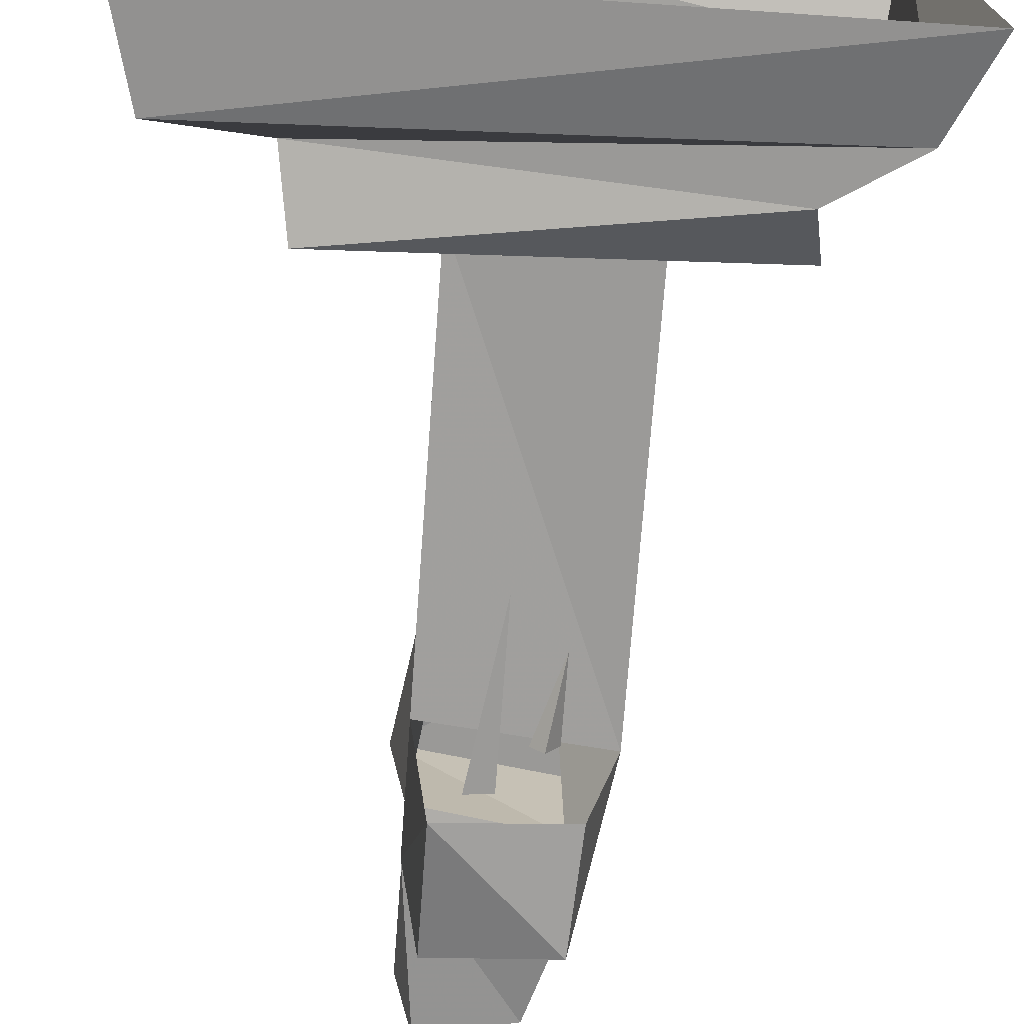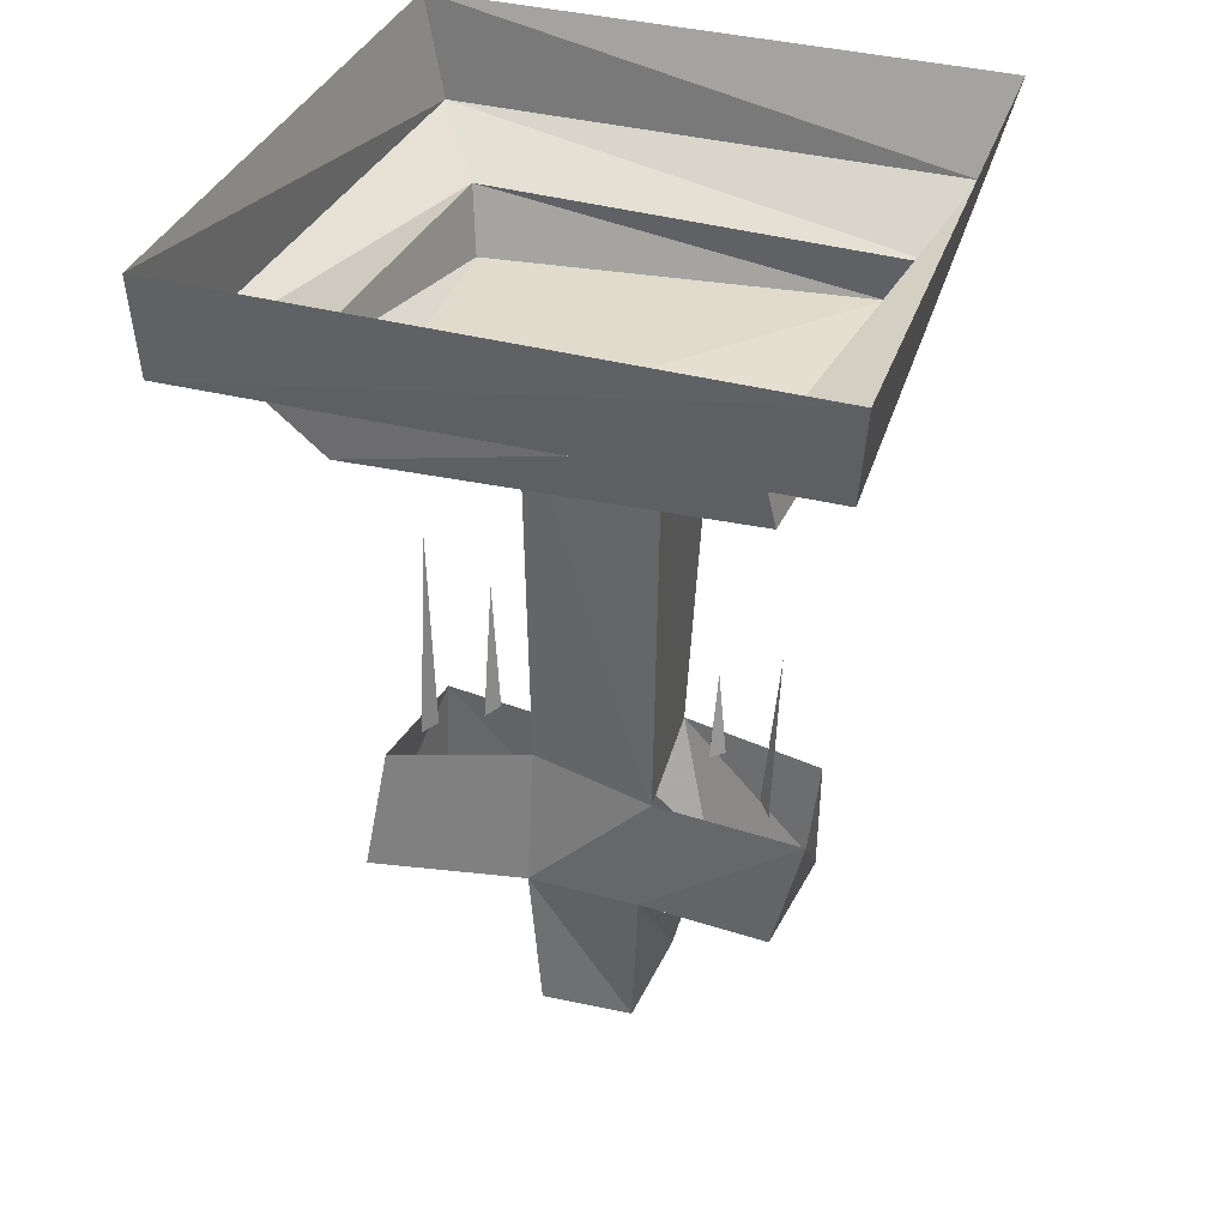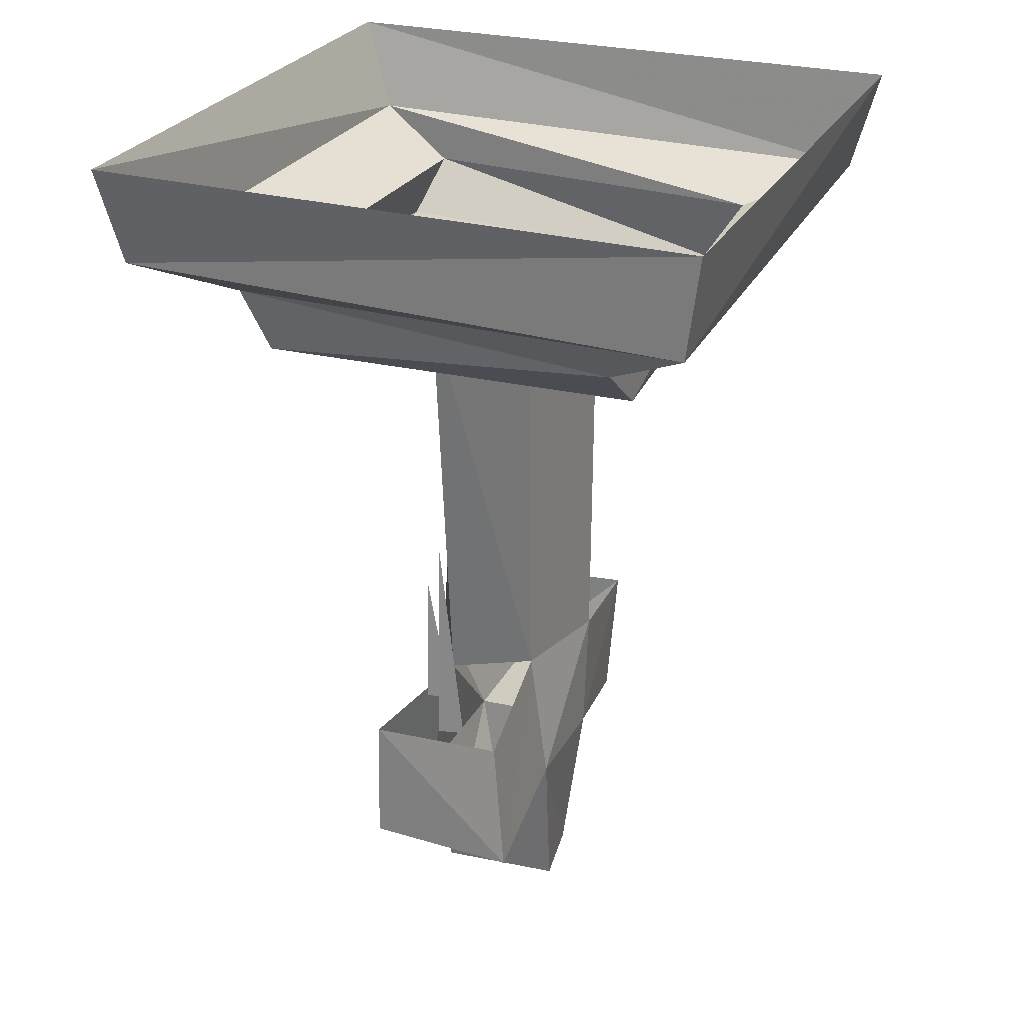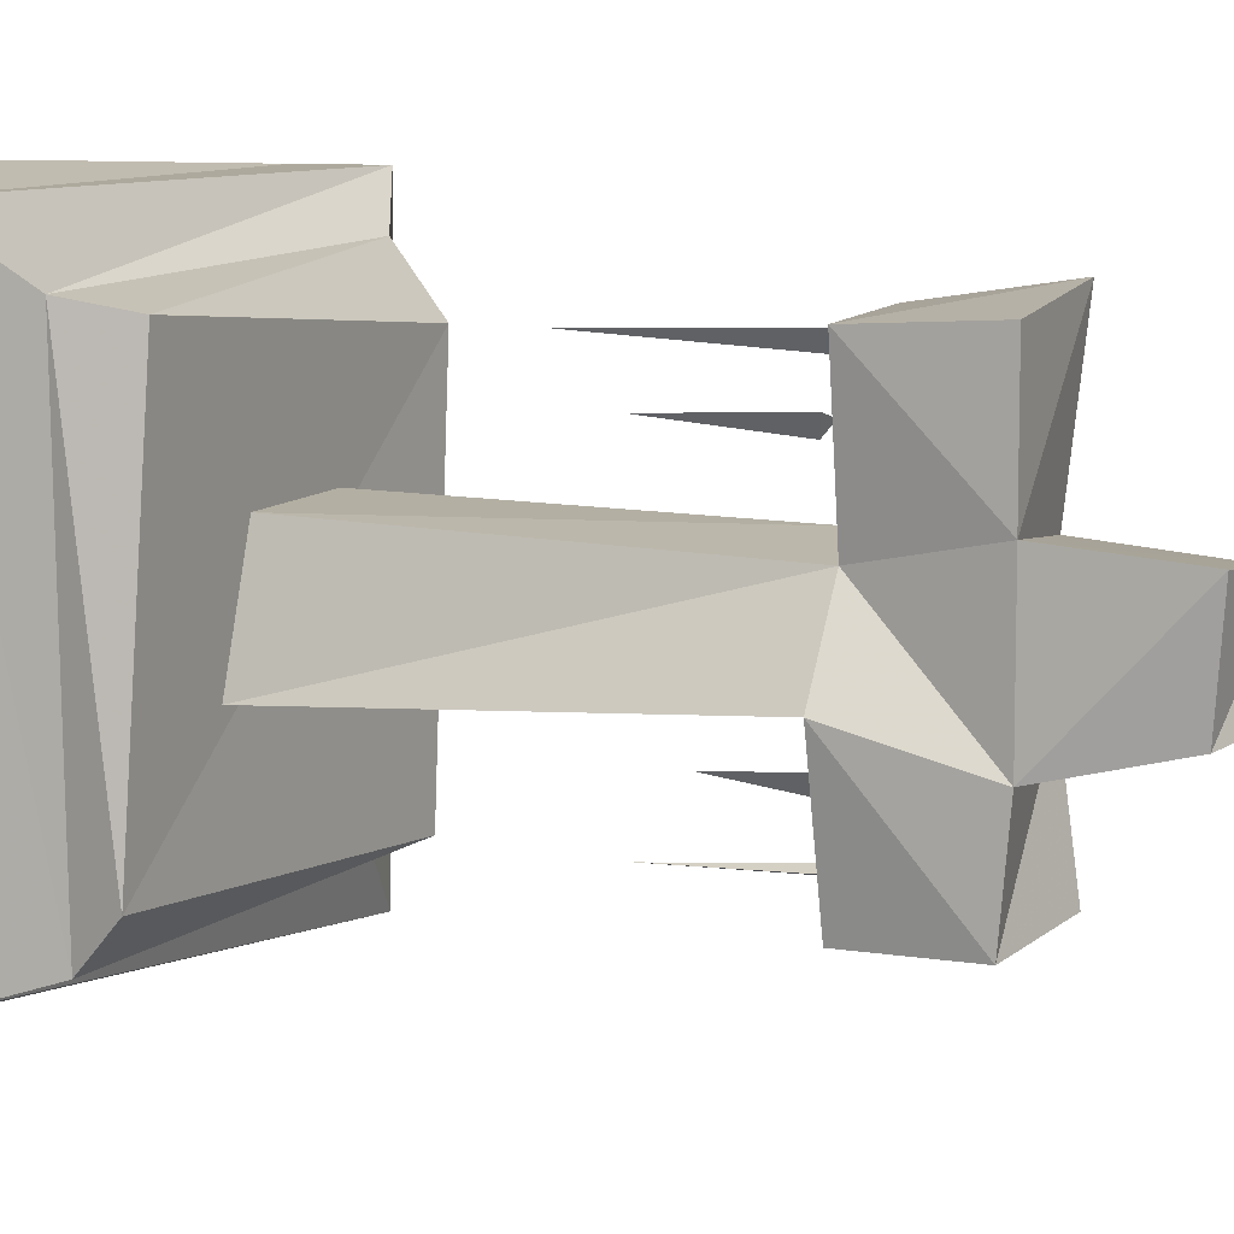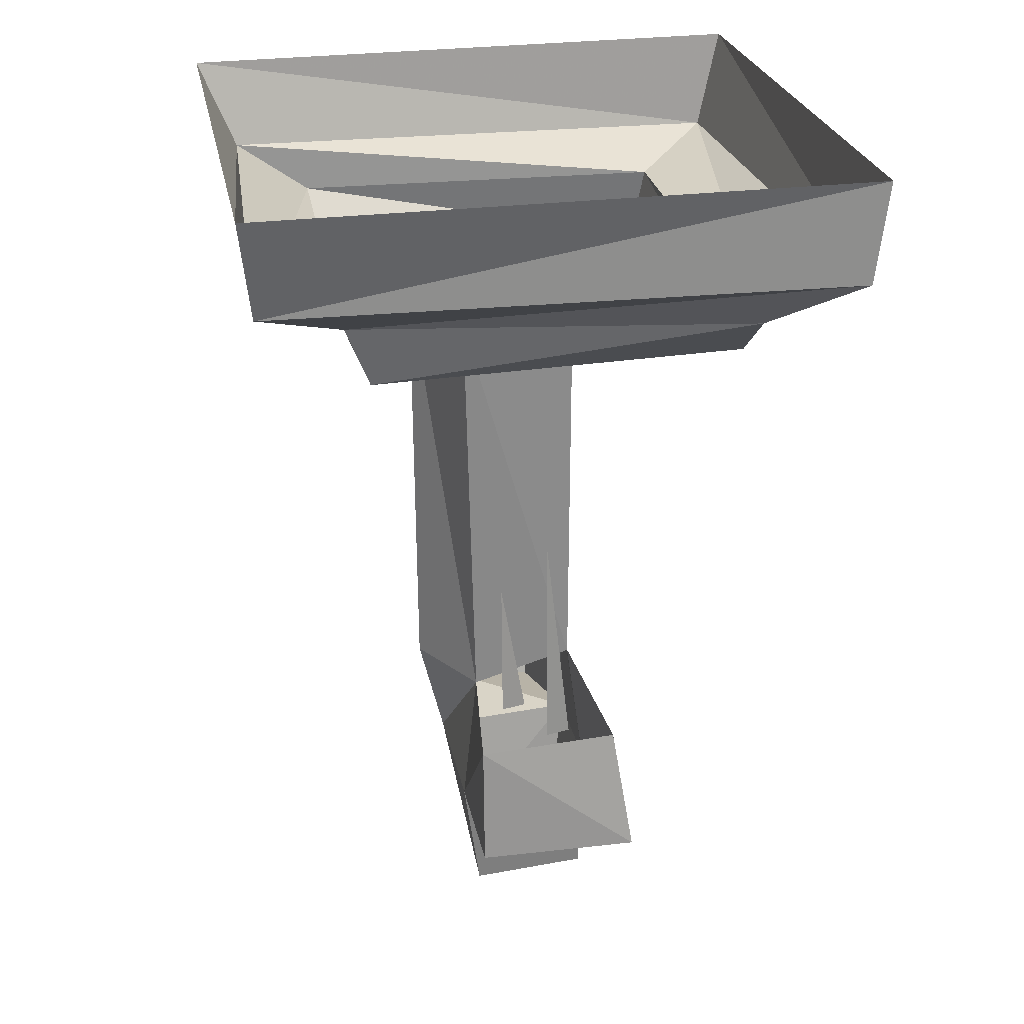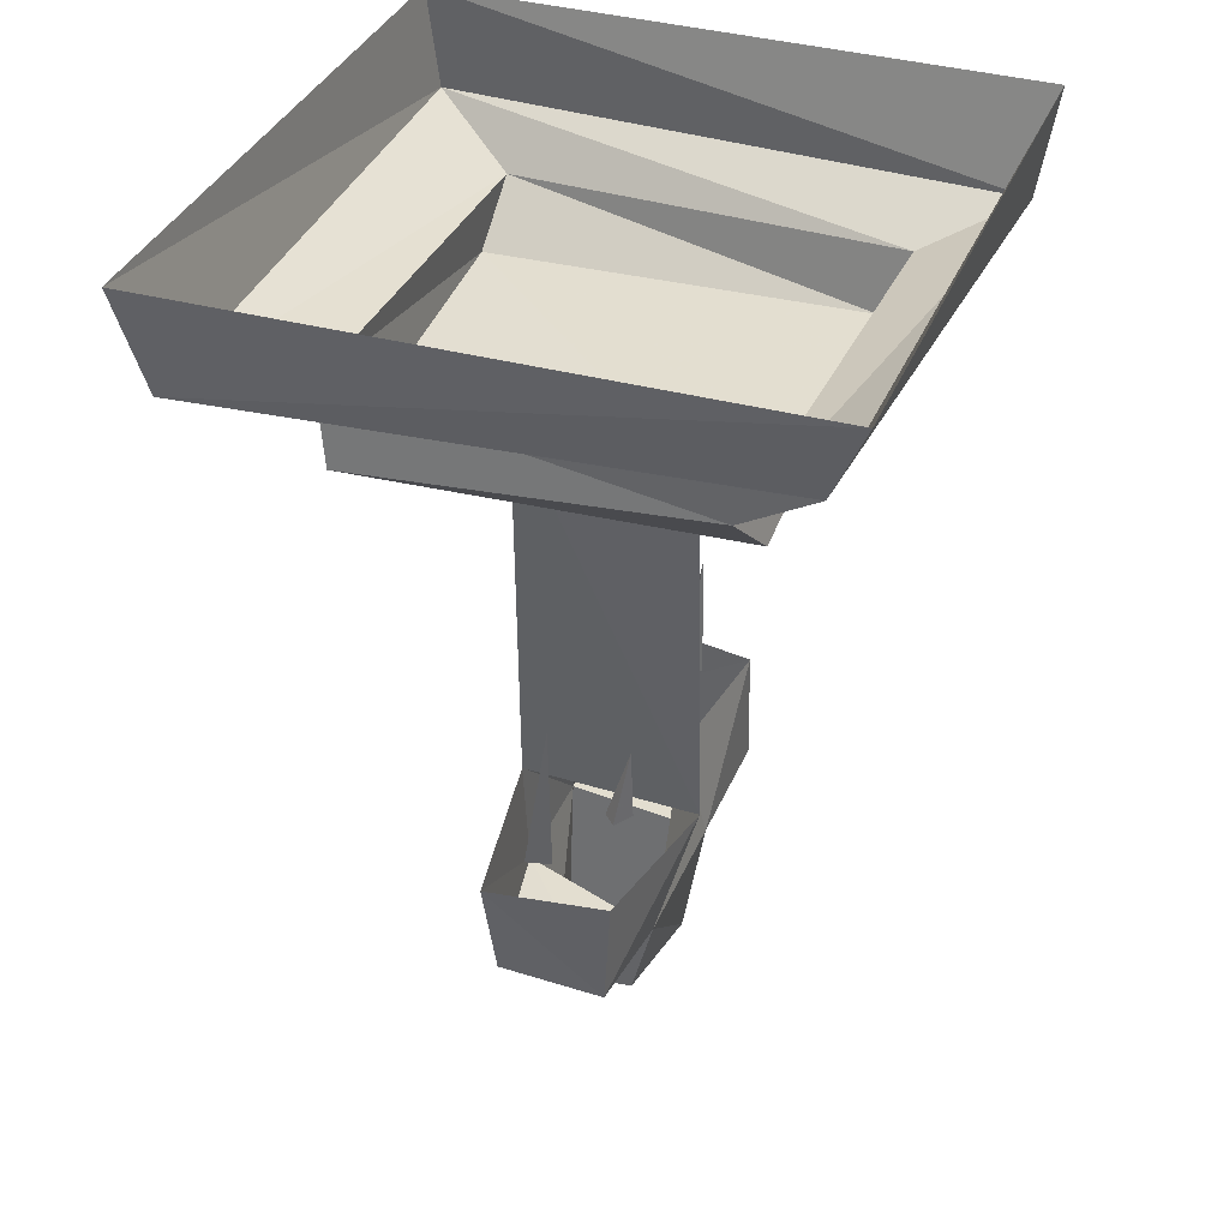
<metadata>
{"format":"obj","ext":"obj","renderer":"f3d","projection":"perspective","resolution":1024,"background":"white","views":[{"elev":-72.6,"azim":175.8,"up":"+Z"},{"elev":35.0,"azim":110.0,"up":"+Y"},{"elev":27.6,"azim":23.4,"up":"+Y"},{"elev":8.0,"azim":-62.2,"up":"+Z"},{"elev":25.6,"azim":-10.8,"up":"+Y"},{"elev":37.5,"azim":-158.8,"up":"+Y"}]}
</metadata>
<code>
o unused/6335
v -42 -14 -40
v 44 -16 -46
v 30 -20 -30
v -30 -22 -38
v -46 -16 44
v -48 0 48
v -48 0 -44
v 48 0 -48
v 46 -16 46
v 32 -24 38
v 32 -32 28
v 28 -32 -32
v -32 -30 -30
v -32 -22 34
v 48 0 46
v -28 -32 32
v -10 -118 -30
v 8 -120 -28
v 11 -116 -8
v -11 -120 -12
v -16 -100 -6
v -11 -100 -30
v 8 -100 -33
v 11 -96 -10
v 11 -116 10
v 8 -142 -6
v -6 -138 -8
v -8 -140 10
v -11 -120 12
v -8 -100 8
v -16 -32 -10
v 11 -32 -11
v 8 -32 11
v 8 -94 10
v 14 -118 36
v 11 -140 8
v -11 -120 33
v -11 -100 32
v -10 -32 10
v 11 -98 33
v 2 -97 28
v 4 -98 30
v 0 -63 30
v 0 -98 31
v -4 -96 20
v -2 -97 22
v -6 -75 22
v -6 -97 23
v 2 -98 -24
v 4 -99 -26
v 0 -73 -26
v 0 -99 -25
v -6 -97 -16
v -4 -97 -14
v -8 -84 -14
v -8 -97 -13
f 1 2 3
f 1 3 4
f 1 4 5
f 1 5 6
f 1 6 7
f 1 7 2
f 2 7 8
f 2 8 9
f 2 9 10
f 2 10 3
f 3 10 11
f 3 11 12
f 3 12 4
f 4 12 13
f 4 13 14
f 4 14 5
f 5 14 9
f 5 9 15
f 5 15 6
f 14 10 9
f 10 14 16
f 10 16 11
f 11 16 13
f 11 13 12
f 9 8 15
f 14 13 16
f 17 18 19
f 17 19 20
f 17 20 21
f 17 21 22
f 17 22 23
f 17 23 18
f 18 23 19
f 19 23 24
f 19 24 25
f 19 25 26
f 19 26 27
f 19 27 20
f 20 27 28
f 20 28 29
f 20 29 30
f 20 30 21
f 21 30 31
f 21 31 32
f 21 32 24
f 24 32 33
f 24 33 34
f 24 34 25
f 25 34 35
f 25 35 29
f 25 29 36
f 25 36 26
f 26 36 27
f 27 36 28
f 28 36 29
f 29 35 37
f 29 37 38
f 29 38 30
f 39 30 34
f 39 34 33
f 38 37 35
f 38 35 40
f 40 35 34
f 31 30 39
f 41 42 43
f 41 43 44
f 41 44 42
f 42 44 43
f 45 46 47
f 45 47 48
f 45 48 46
f 46 48 47
f 49 50 51
f 49 51 52
f 49 52 50
f 50 52 51
f 53 54 55
f 53 55 56
f 53 56 54
f 54 56 55

</code>
